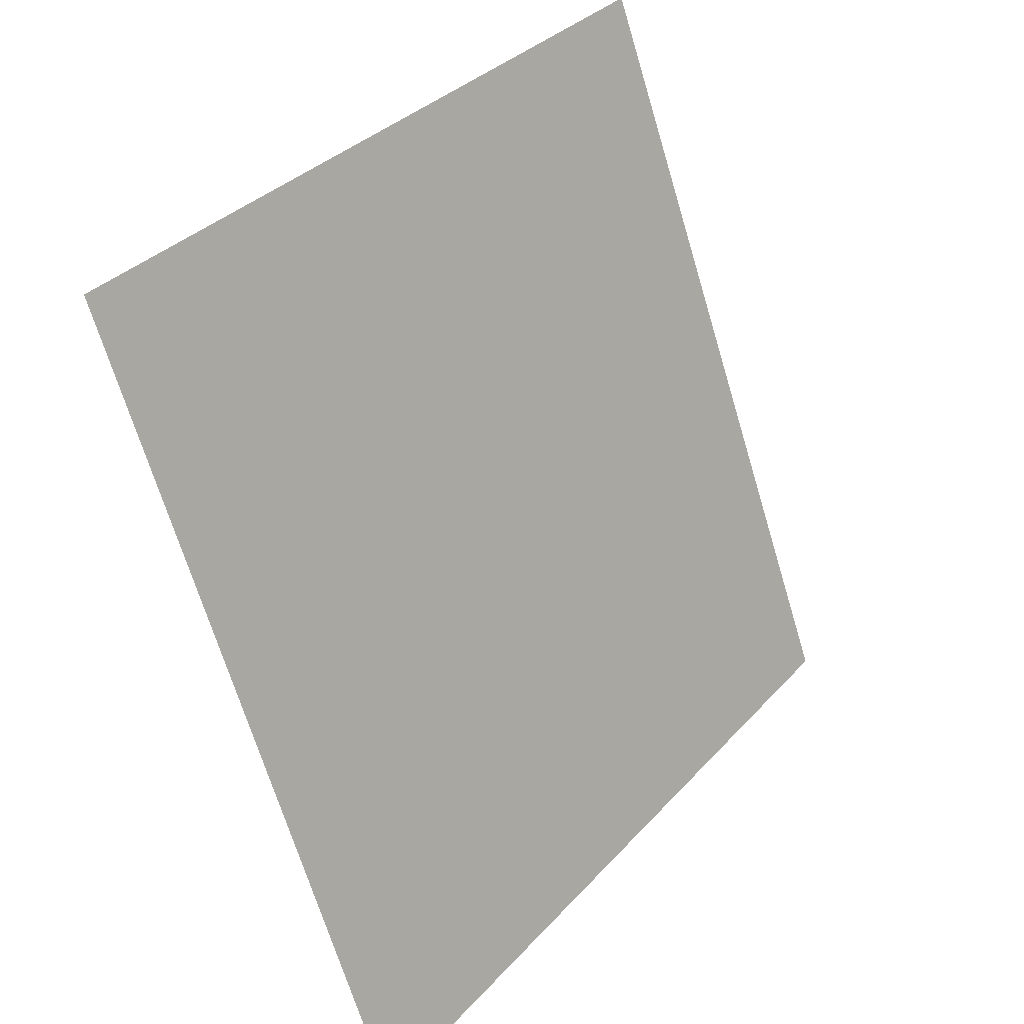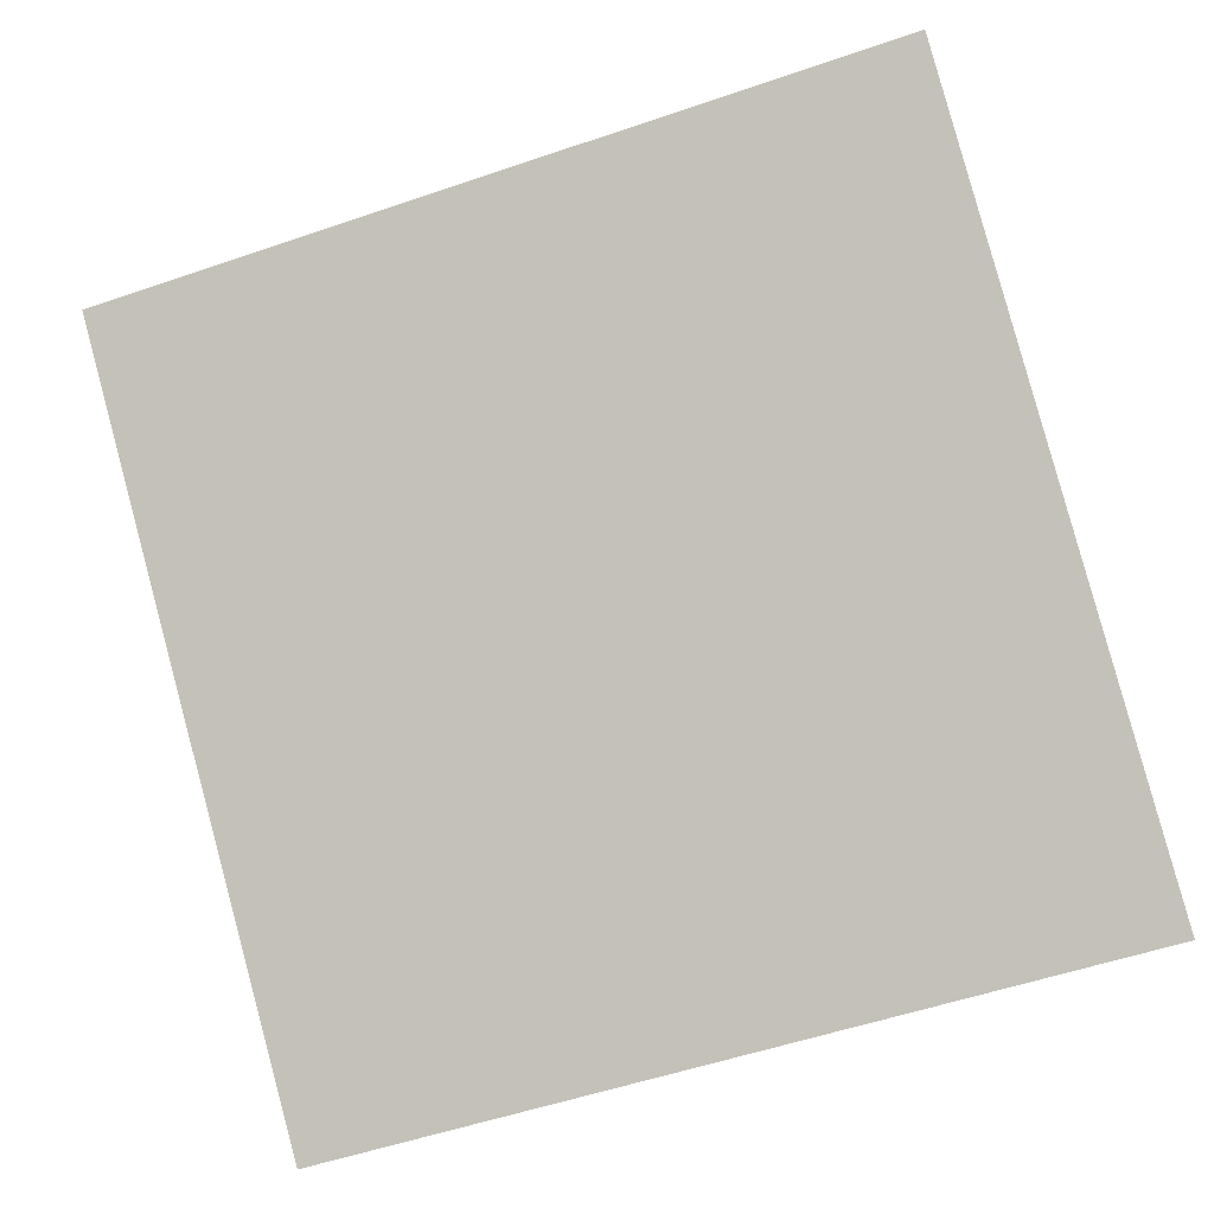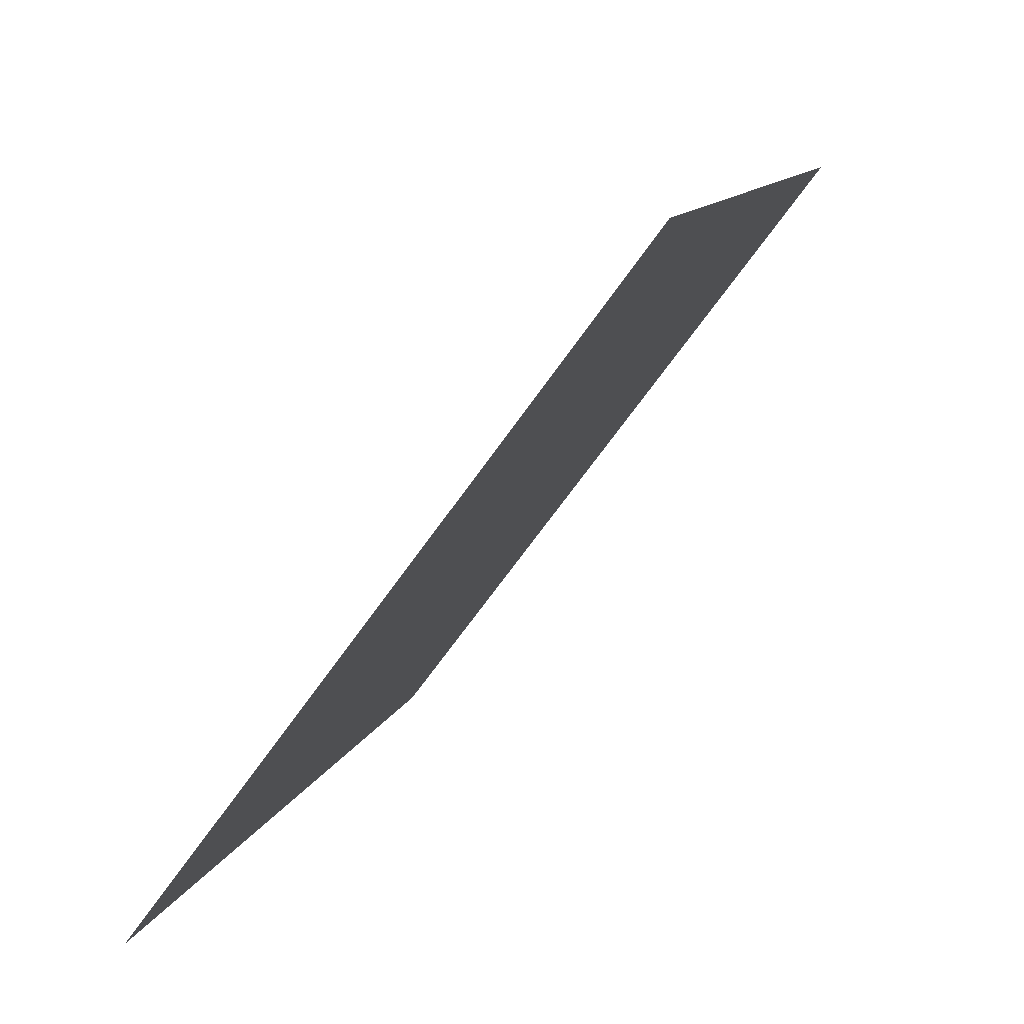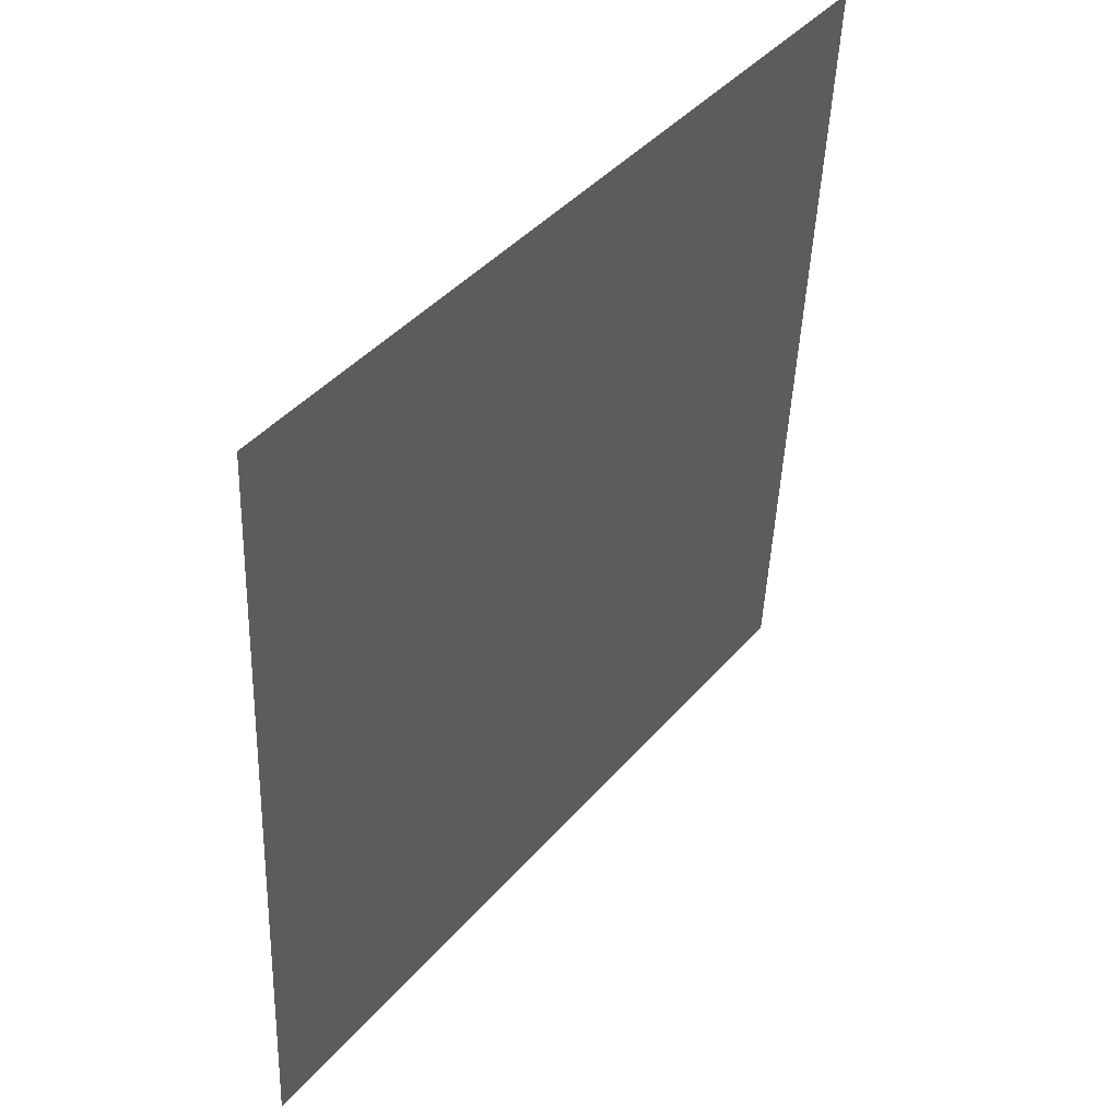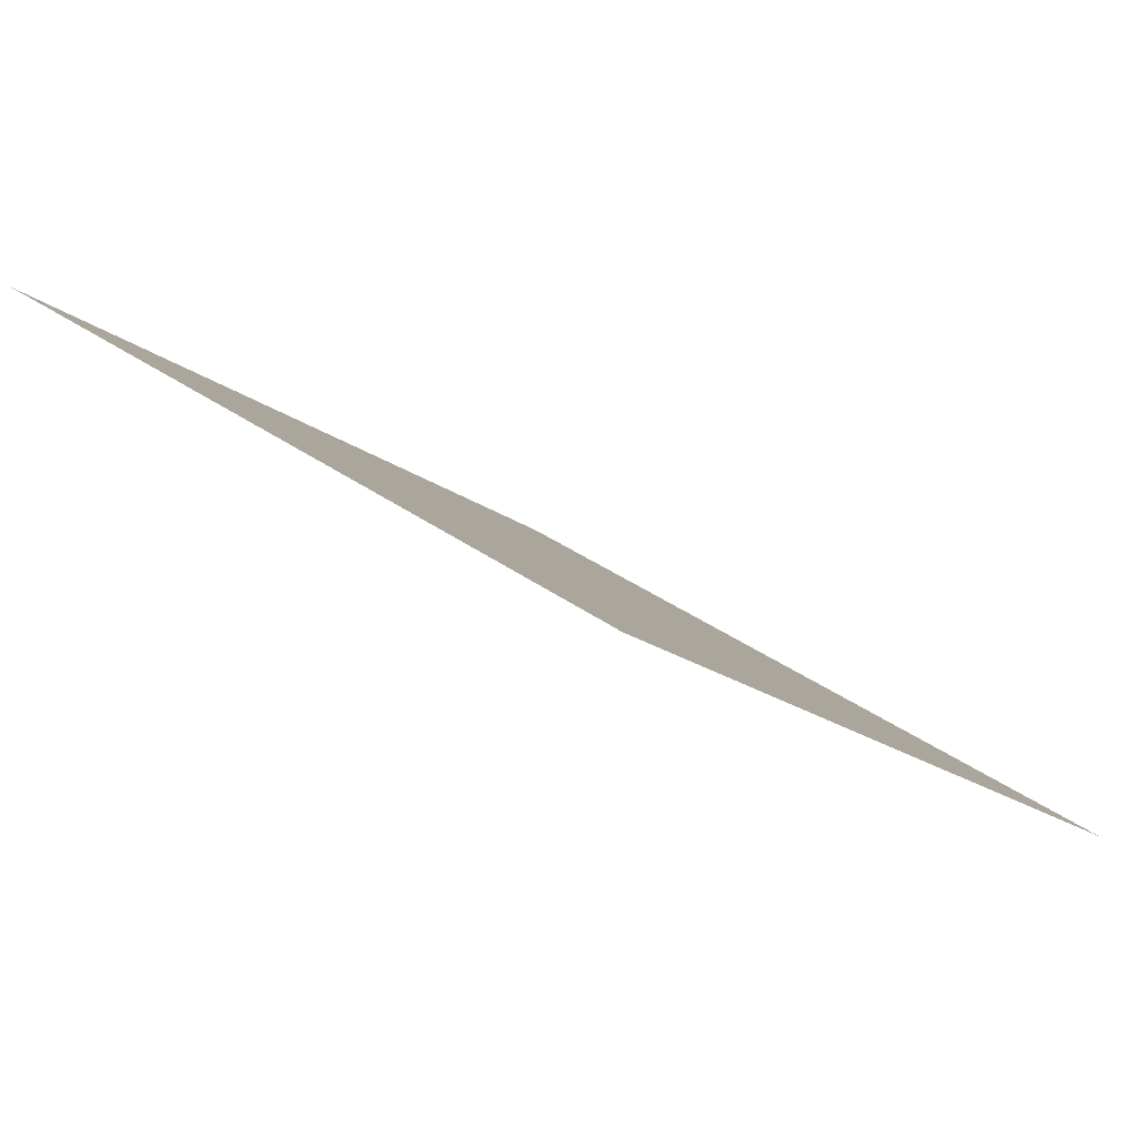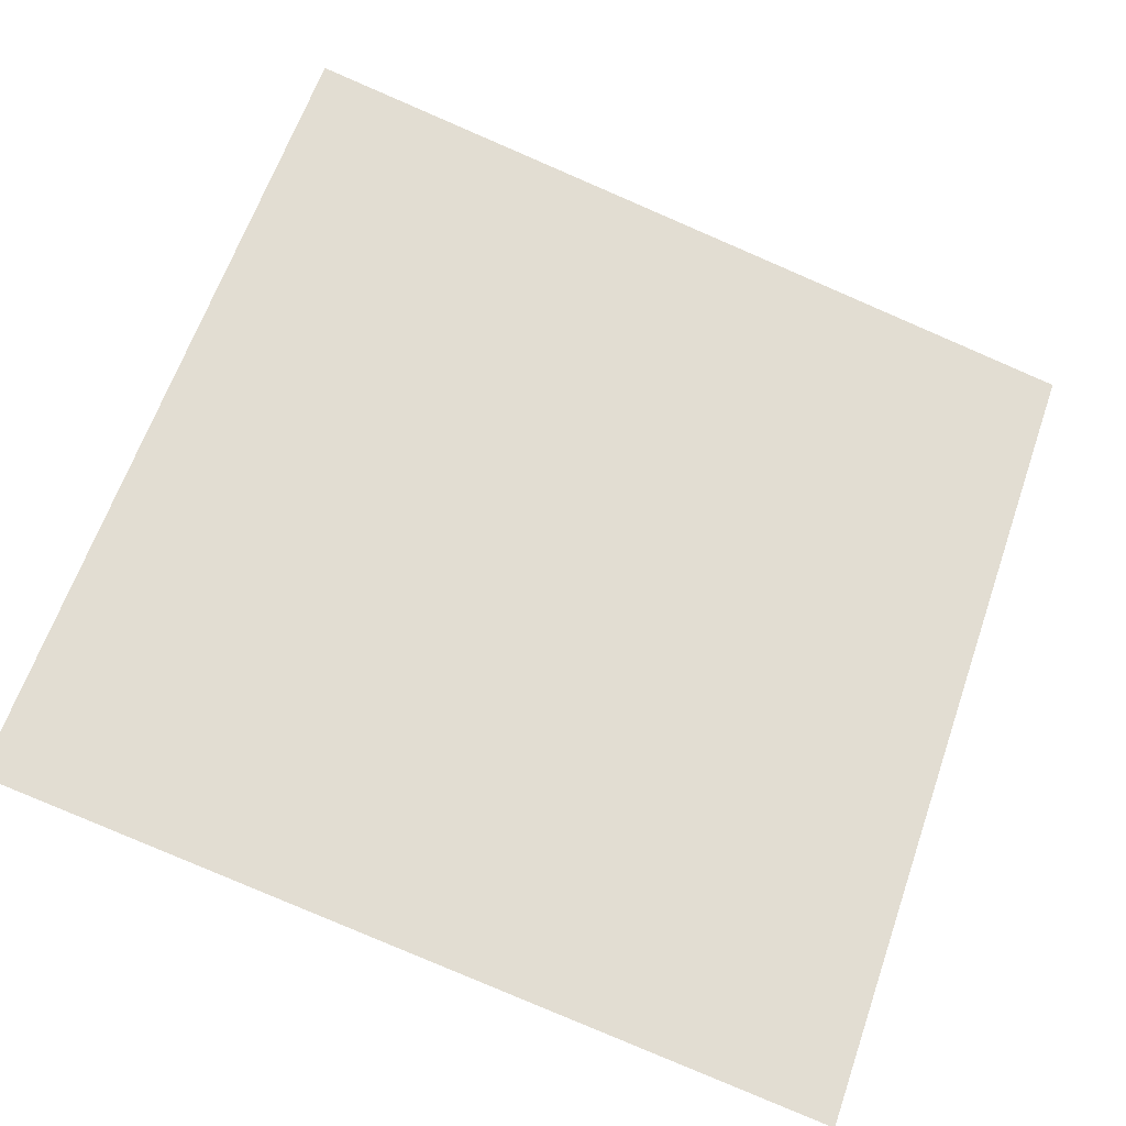
<metadata>
{"format":"obj","ext":"obj","renderer":"f3d","projection":"perspective","resolution":1024,"background":"white","views":[{"elev":-68.8,"azim":105.3,"up":"+Z"},{"elev":-58.9,"azim":20.3,"up":"+Y"},{"elev":11.0,"azim":104.5,"up":"+Z"},{"elev":-46.8,"azim":86.4,"up":"+Z"},{"elev":28.6,"azim":47.9,"up":"+Y"},{"elev":-77.7,"azim":-22.7,"up":"+Y"}]}
</metadata>
<code>
v -0.09992 0.7333 0.4345
v -0.1065 0.7335 0.4345
v -0.1064 0.7374 0.4398
v -0.0998 0.7372 0.4397
f 4 3 2 1

</code>
